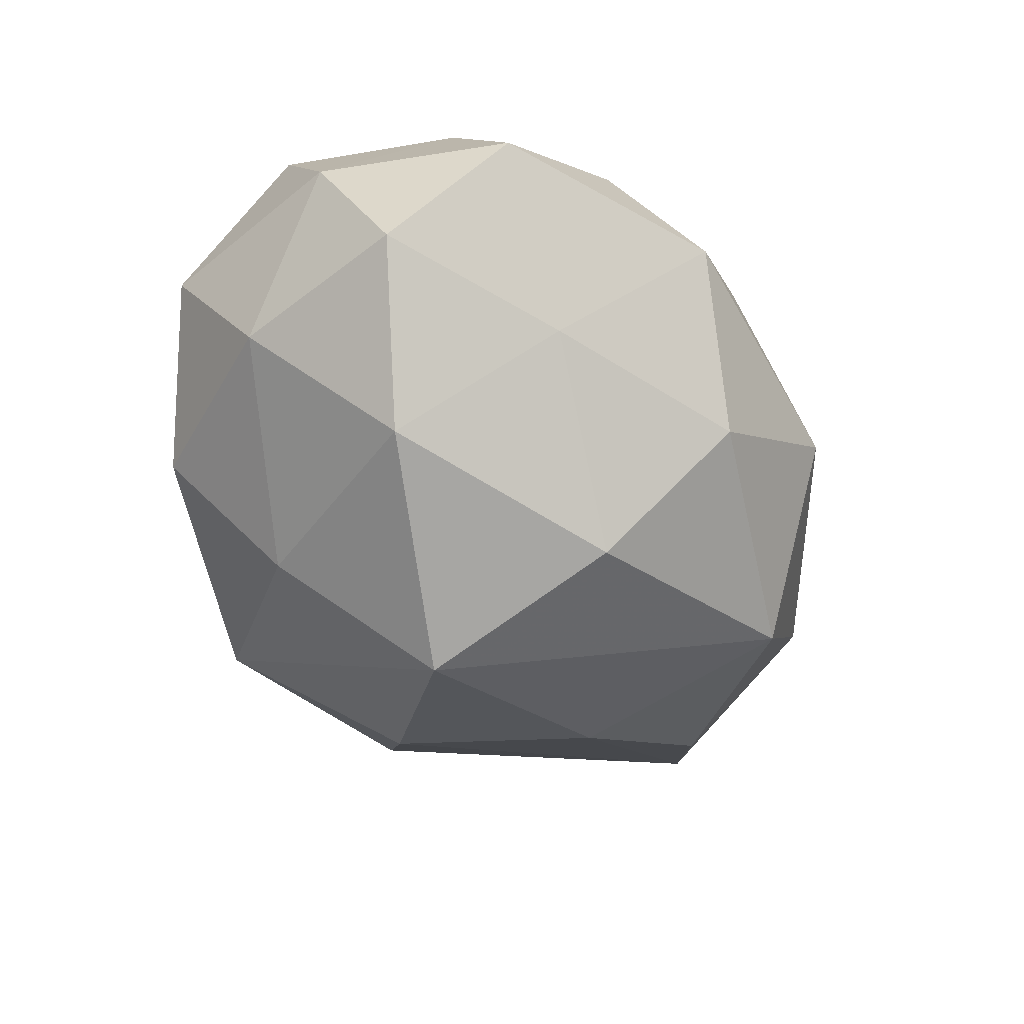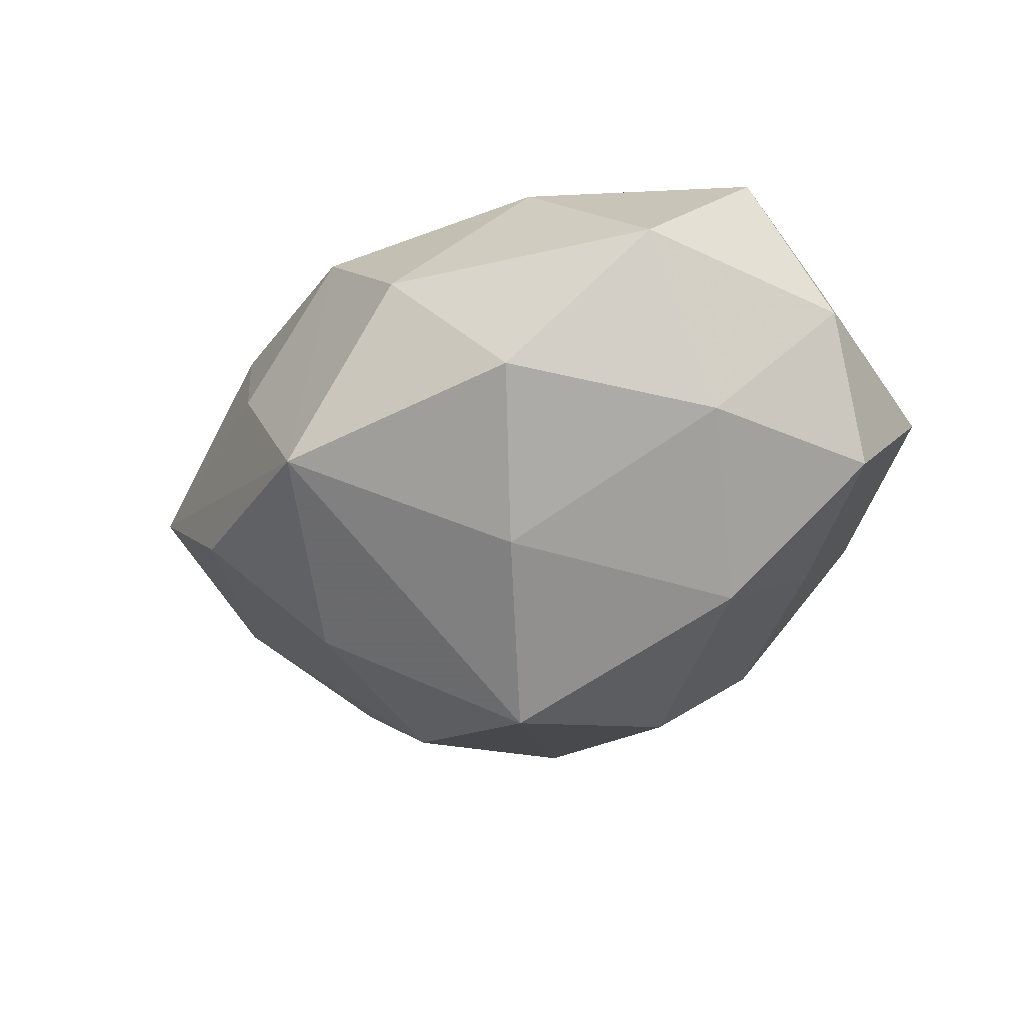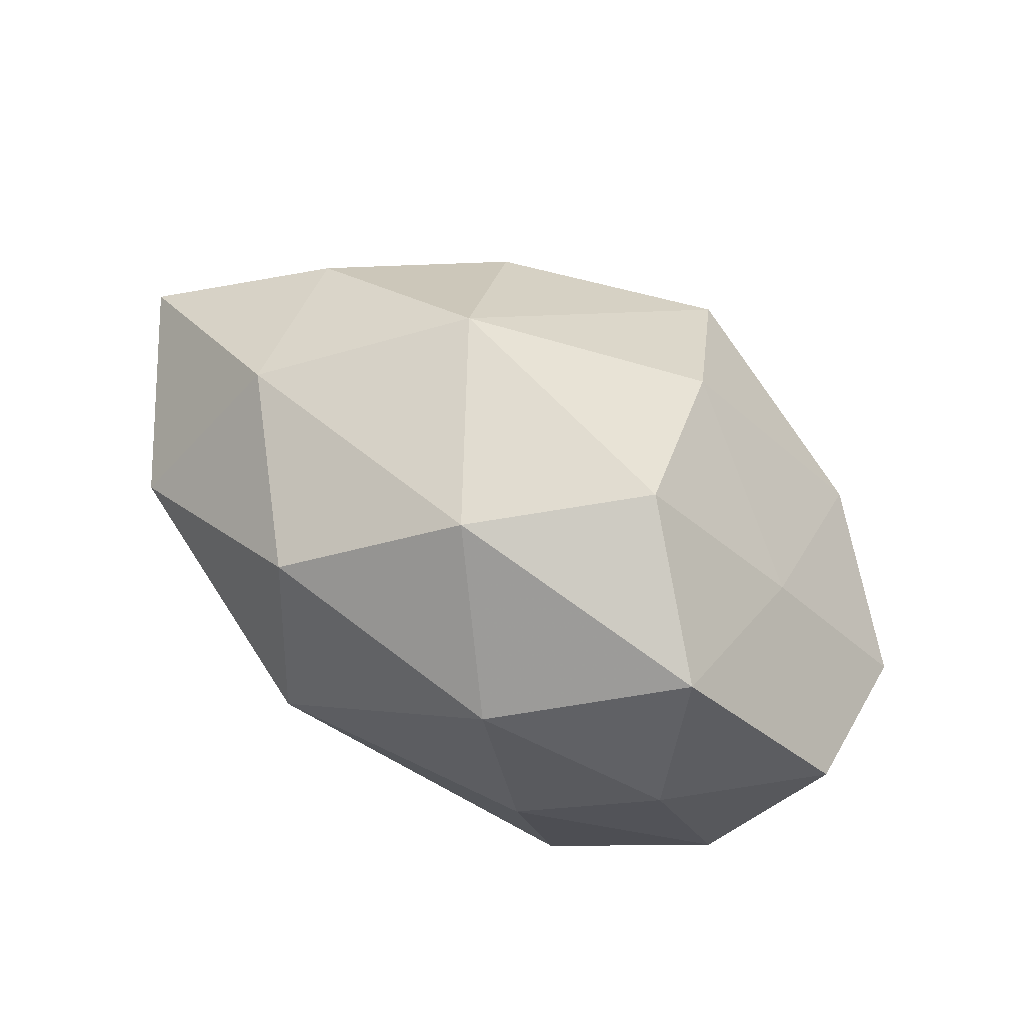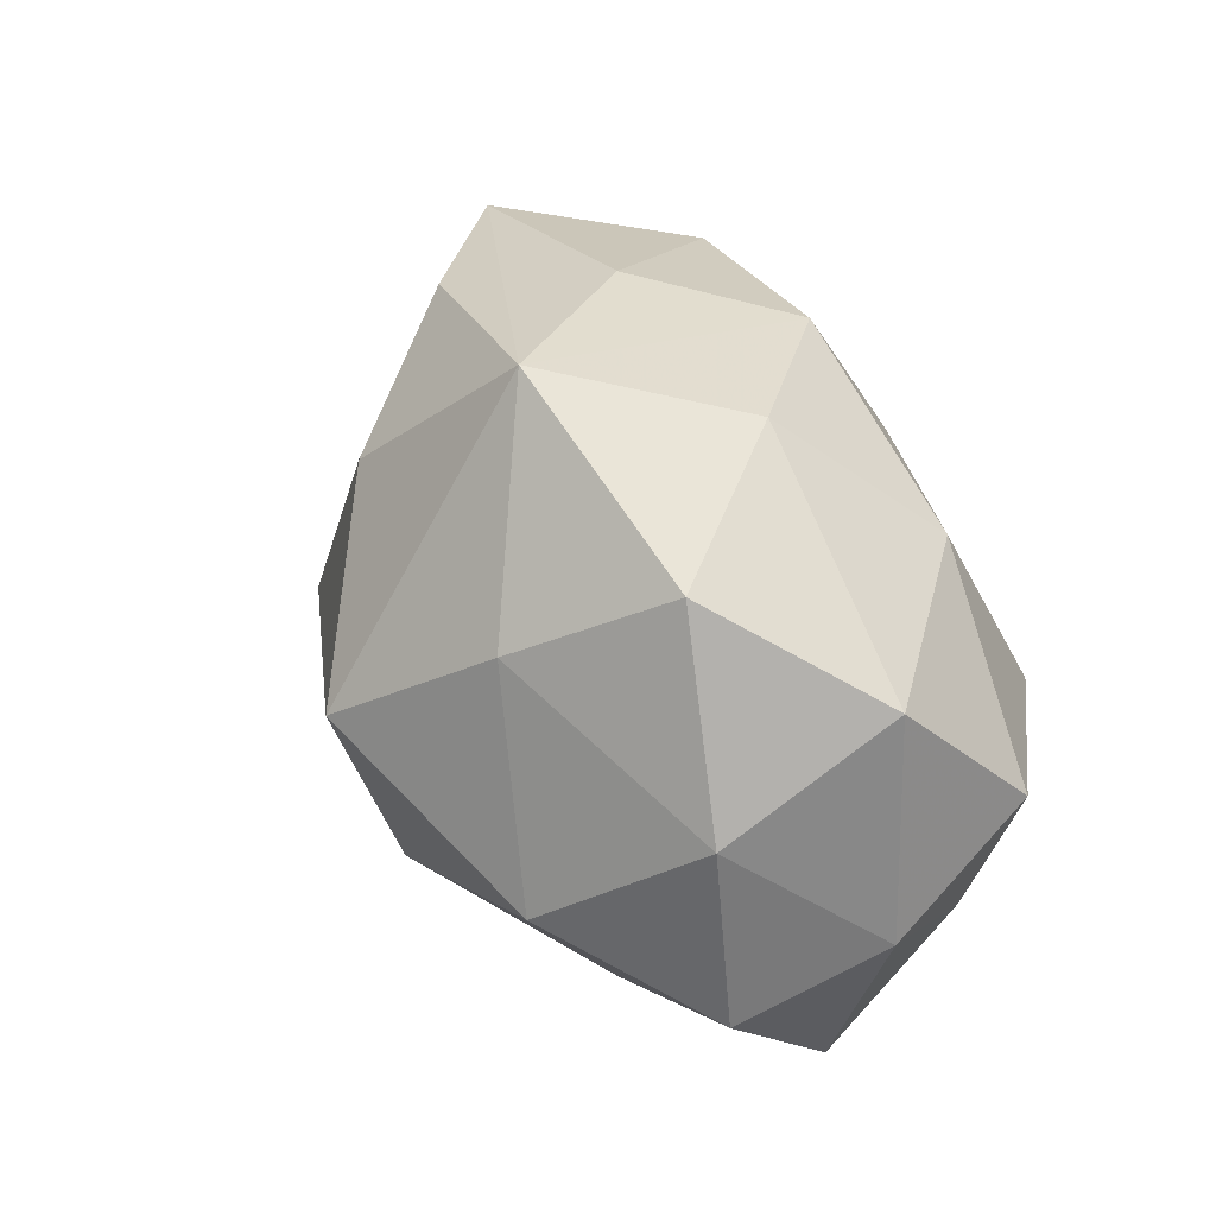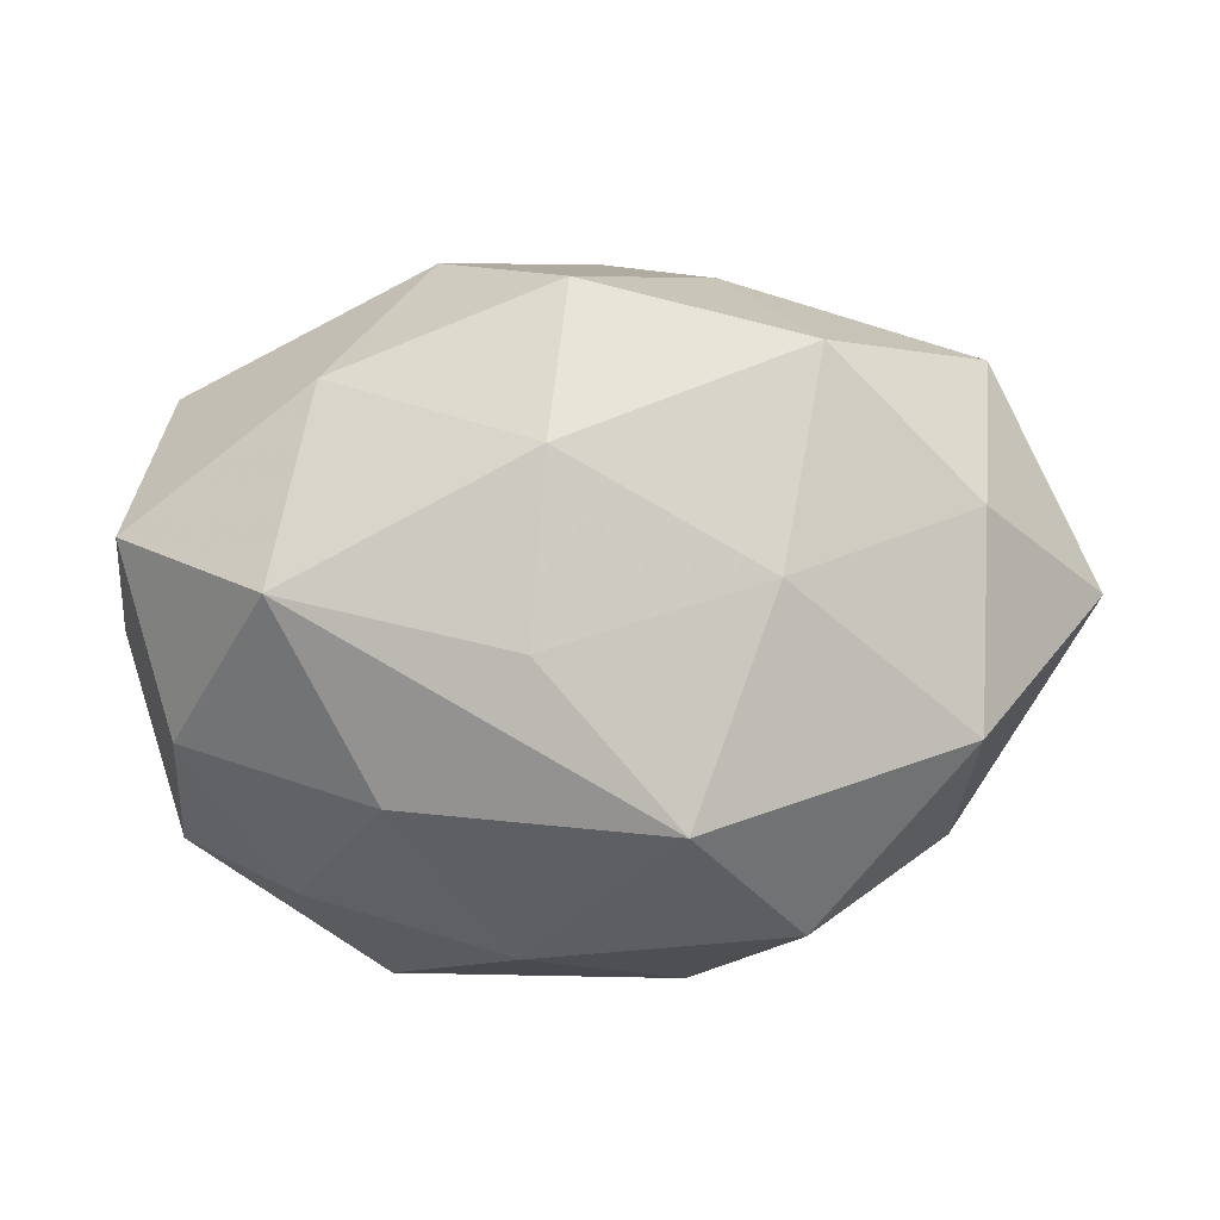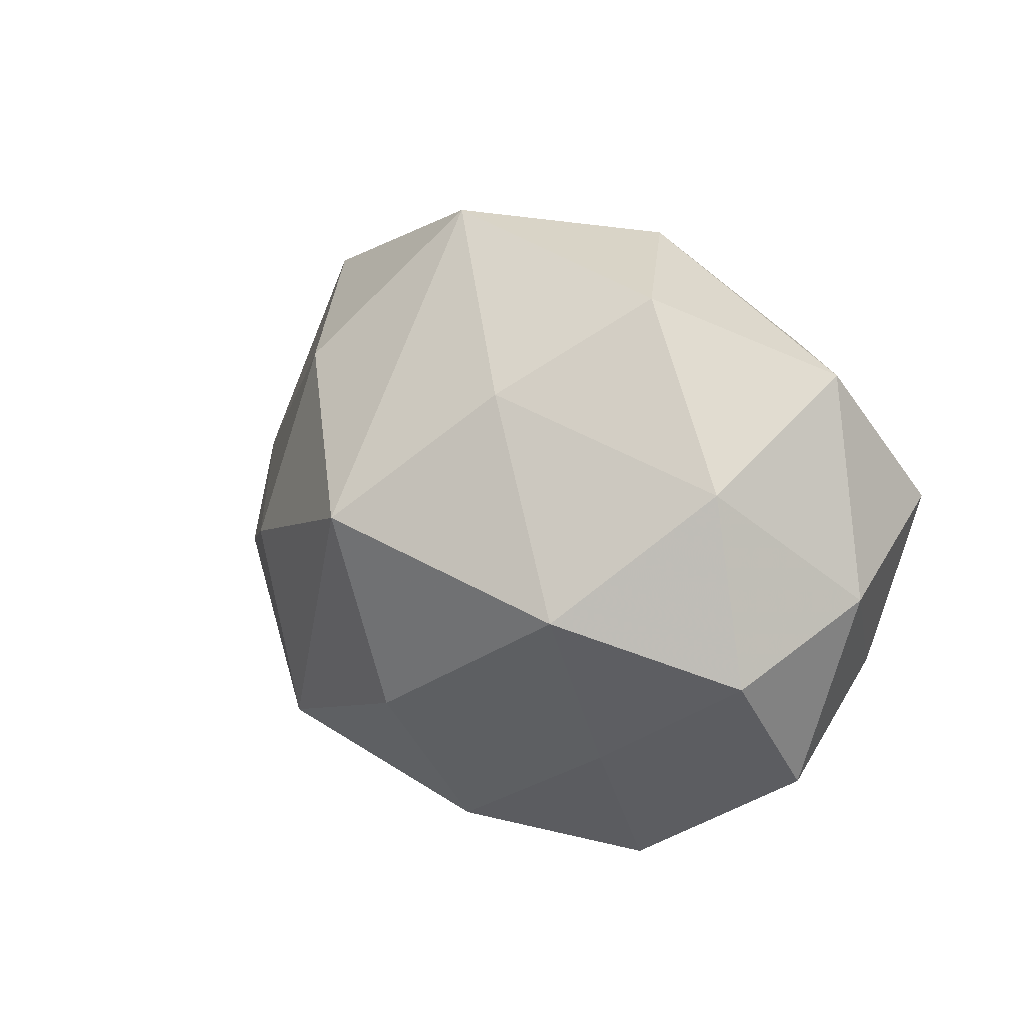
<metadata>
{"format":"obj","ext":"obj","renderer":"f3d","projection":"perspective","resolution":1024,"background":"white","views":[{"elev":-52.0,"azim":-61.6,"up":"+Z"},{"elev":-30.8,"azim":-134.3,"up":"+Z"},{"elev":-79.5,"azim":147.5,"up":"+Y"},{"elev":44.0,"azim":-115.4,"up":"+Y"},{"elev":-2.8,"azim":8.8,"up":"+Y"},{"elev":13.2,"azim":-132.2,"up":"+Y"}]}
</metadata>
<code>
v 0.001869 0.02386 0.01433
v -0.0164 0.01658 0.01603
v -0.01289 0.01541 -0.01764
v -0.0299 0.008463 -0.009178
v -0.01832 0.0004935 0.0234
v 0.01601 -0.01886 -0.01688
v 0.01845 -0.02399 0.008405
v -0.004316 -0.02438 -0.01339
v 0.0284 -0.01692 -0.003103
v 0.01127 -0.01652 0.02003
v 0.009708 0.01623 -0.01889
v -0.004165 -0.01213 -0.02247
v 0.02846 -0.005146 -0.01262
v -0.01002 0.02686 0.004403
v 0.0004054 -0.003846 0.02213
v -0.01497 -0.02798 -0.002111
v 0.03166 0.01889 0.001149
v 0.02038 0.01872 0.01499
v 0.03167 0.007104 0.01073
v -0.02194 -0.001786 -0.01989
v -0.00238 -0.02582 0.009874
v 0.01775 0.001542 0.0193
v 0.0001396 0.02904 -0.009877
v -0.03554 -0.001153 0.002326
v -0.02819 -0.00995 0.0127
v -0.03216 0.005278 0.0144
v -0.011 -0.01467 0.01811
v -0.01956 -0.02124 0.0089
v 0.00804 -0.02821 -0.003392
v 0.001502 0.01094 0.02155
v 0.01868 0.02288 -0.008392
v 0.01135 0.02538 0.003056
v -0.03311 -0.006992 -0.009252
v -0.03066 0.01675 0.004274
v -0.02017 0.02307 -0.006949
v 0.01526 -0.0005665 -0.02133
v -0.03133 -0.01742 8.476e-05
v -0.01927 -0.01577 -0.01147
v 0.03135 -0.009694 0.01167
v 0.04017 0.001285 -0.001492
v -0.003277 0.004889 -0.02739
f 23 17 31
f 24 37 25
f 39 9 40
f 40 9 13
f 40 19 39
f 17 19 40
f 31 17 40
f 27 5 25
f 32 23 1
f 17 23 32
f 13 9 6
f 29 16 8
f 21 16 29
f 8 6 29
f 29 6 9
f 4 24 34
f 37 24 33
f 33 24 4
f 4 20 33
f 31 40 11
f 11 23 31
f 28 16 21
f 28 27 25
f 21 27 28
f 25 37 28
f 37 16 28
f 7 9 39
f 7 29 9
f 21 29 7
f 2 30 1
f 5 30 2
f 26 34 24
f 25 5 26
f 26 24 25
f 5 2 26
f 26 2 34
f 1 23 14
f 14 2 1
f 34 2 14
f 38 33 20
f 8 16 38
f 38 16 37
f 37 33 38
f 3 20 4
f 20 3 41
f 23 11 41
f 41 3 23
f 1 30 18
f 18 19 17
f 18 32 1
f 17 32 18
f 15 30 5
f 35 14 23
f 34 14 35
f 23 3 35
f 4 34 35
f 35 3 4
f 20 41 12
f 8 38 12
f 12 38 20
f 12 6 8
f 12 41 6
f 13 6 36
f 6 41 36
f 36 41 11
f 36 40 13
f 36 11 40
f 22 18 30
f 30 15 22
f 39 19 22
f 19 18 22
f 39 22 10
f 10 22 15
f 10 7 39
f 10 27 21
f 21 7 10
f 5 27 10
f 10 15 5

</code>
